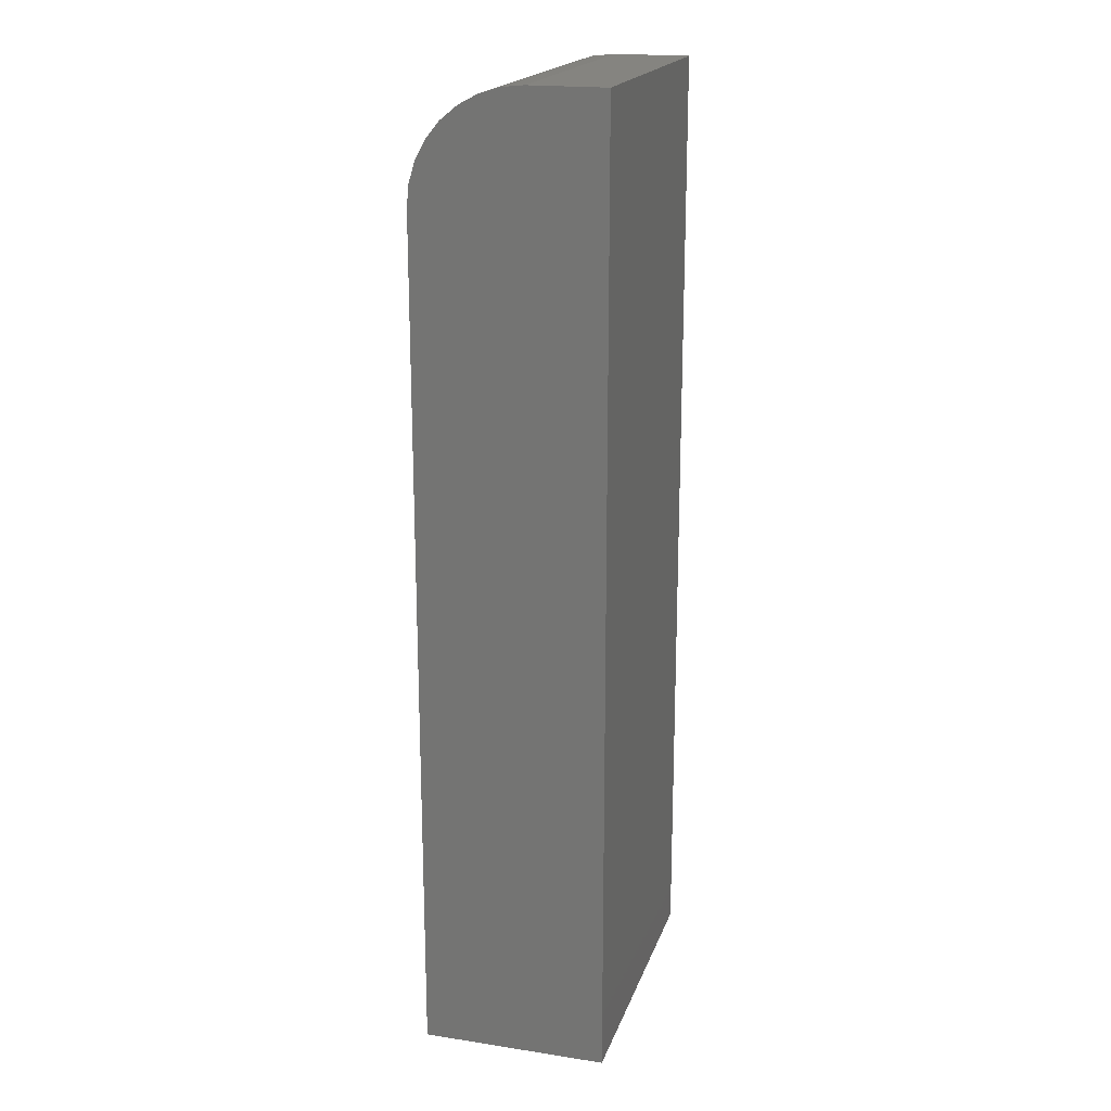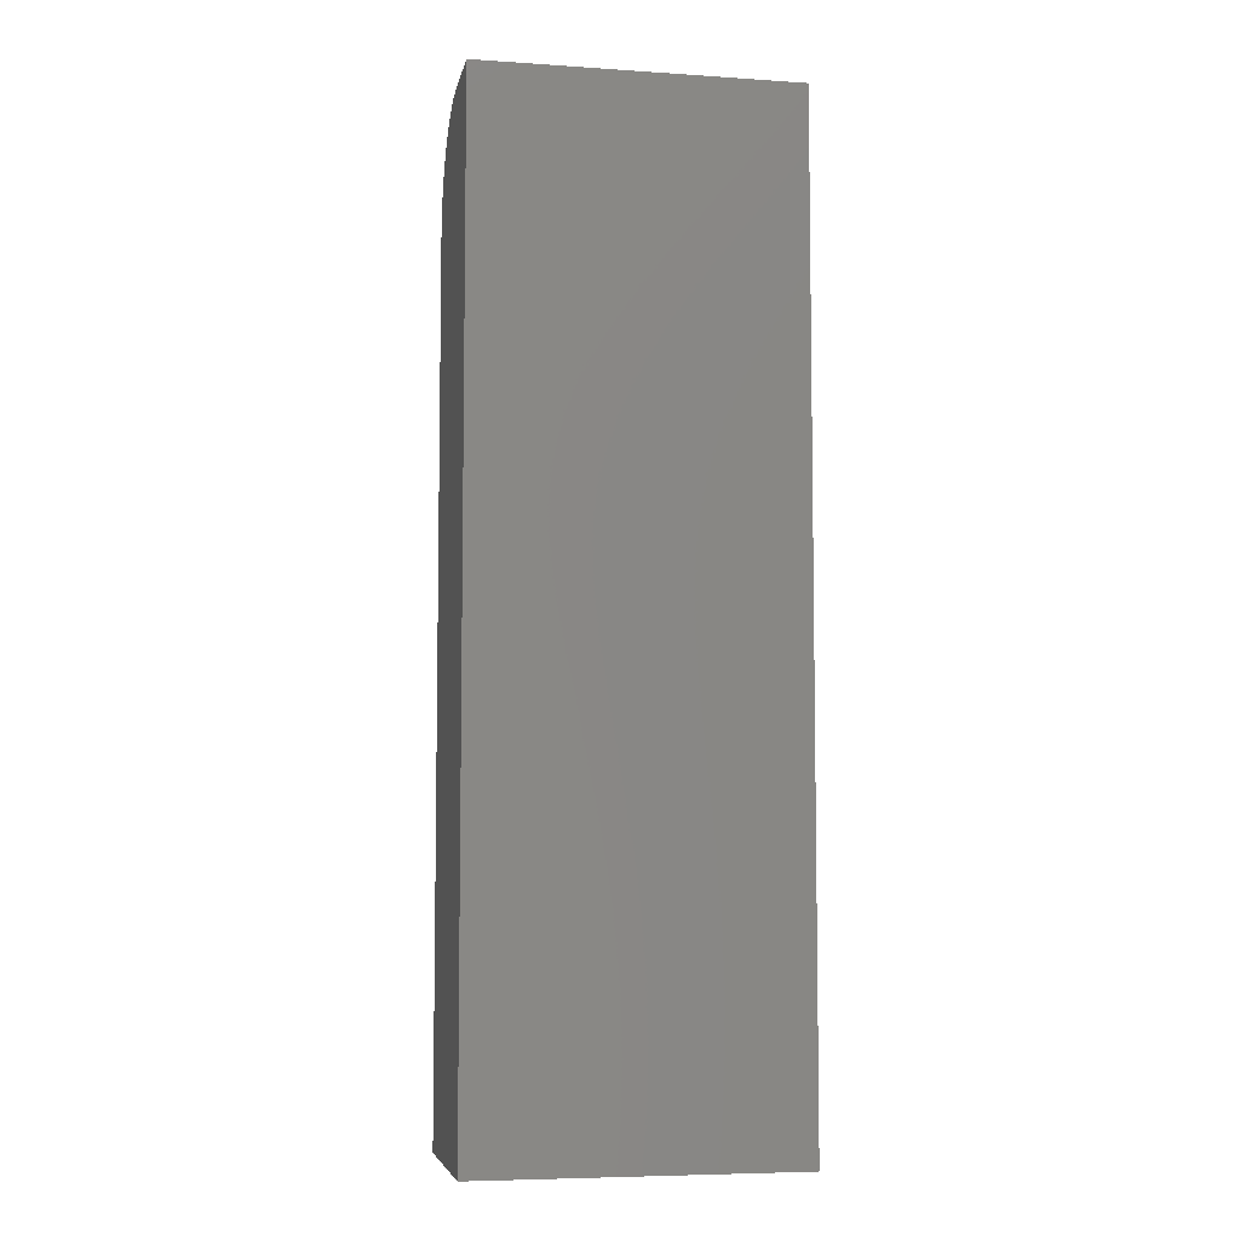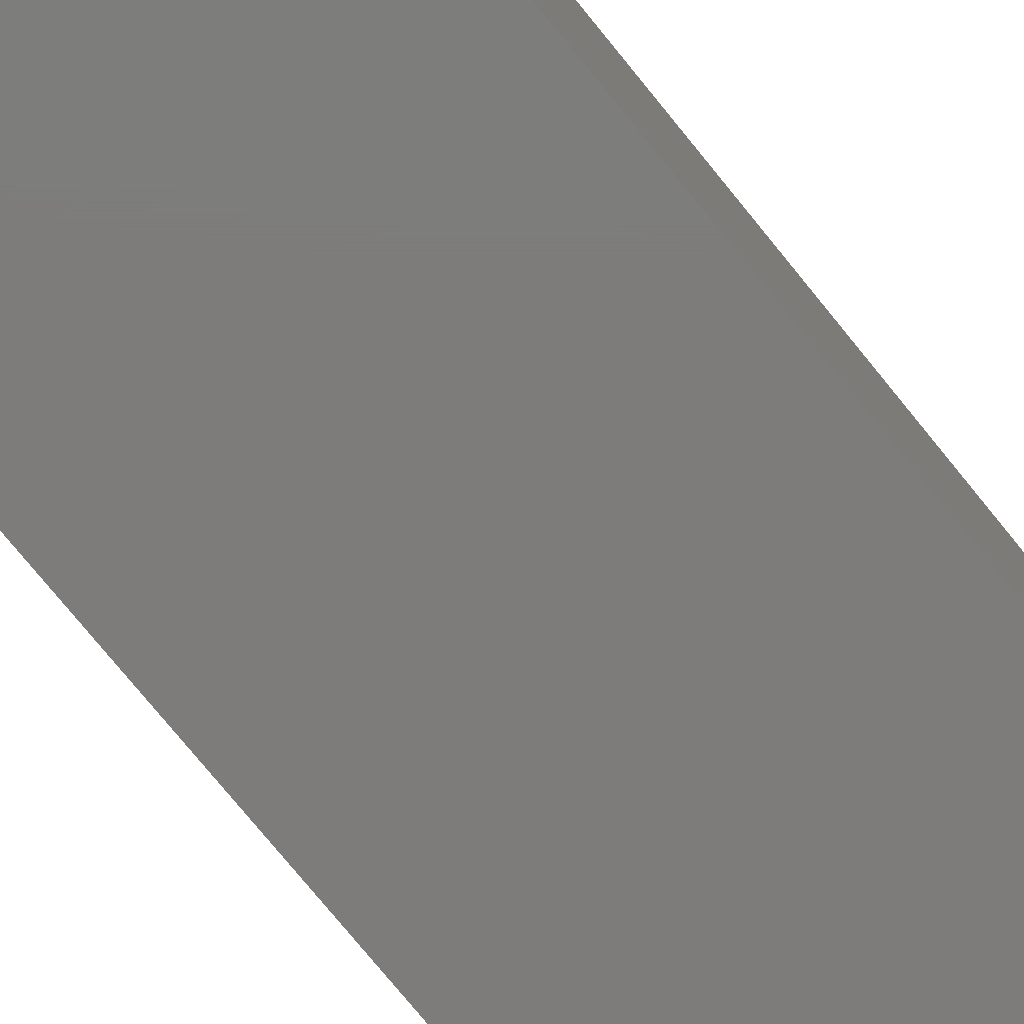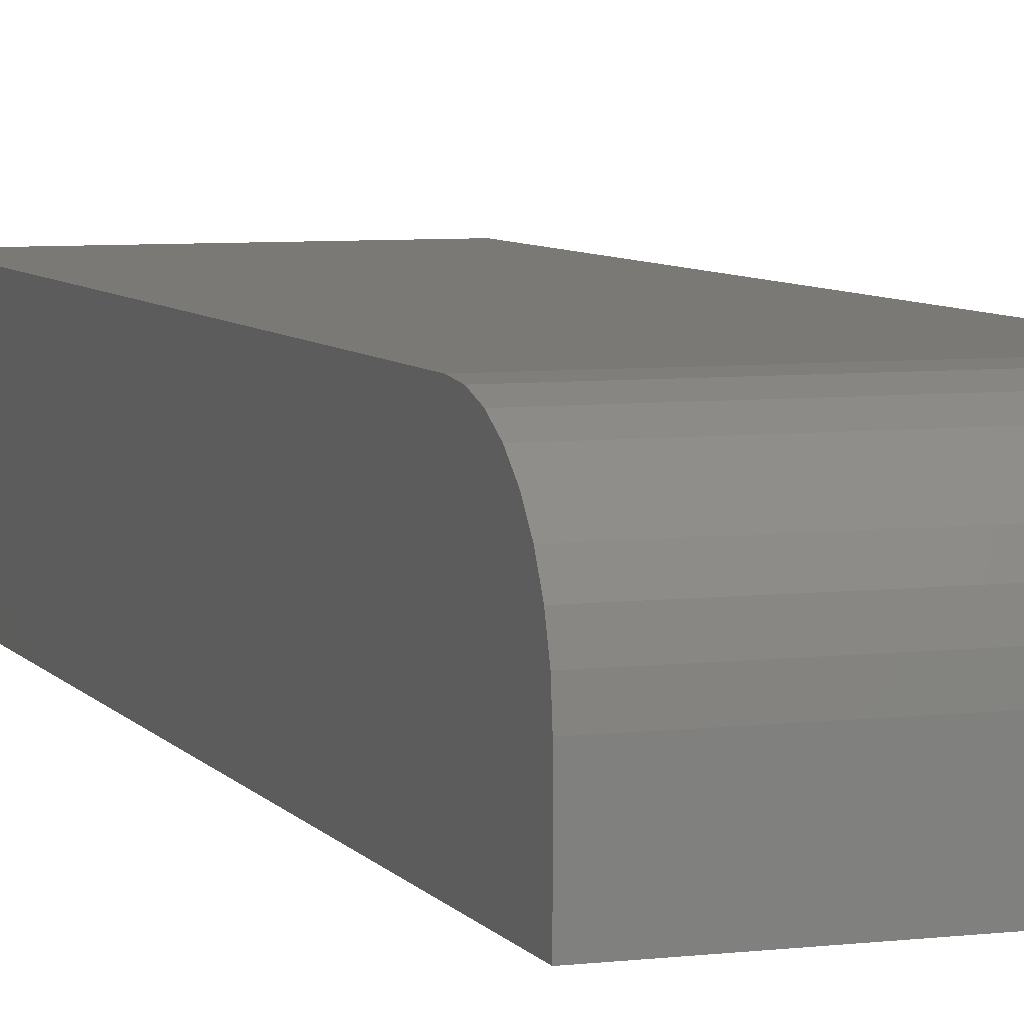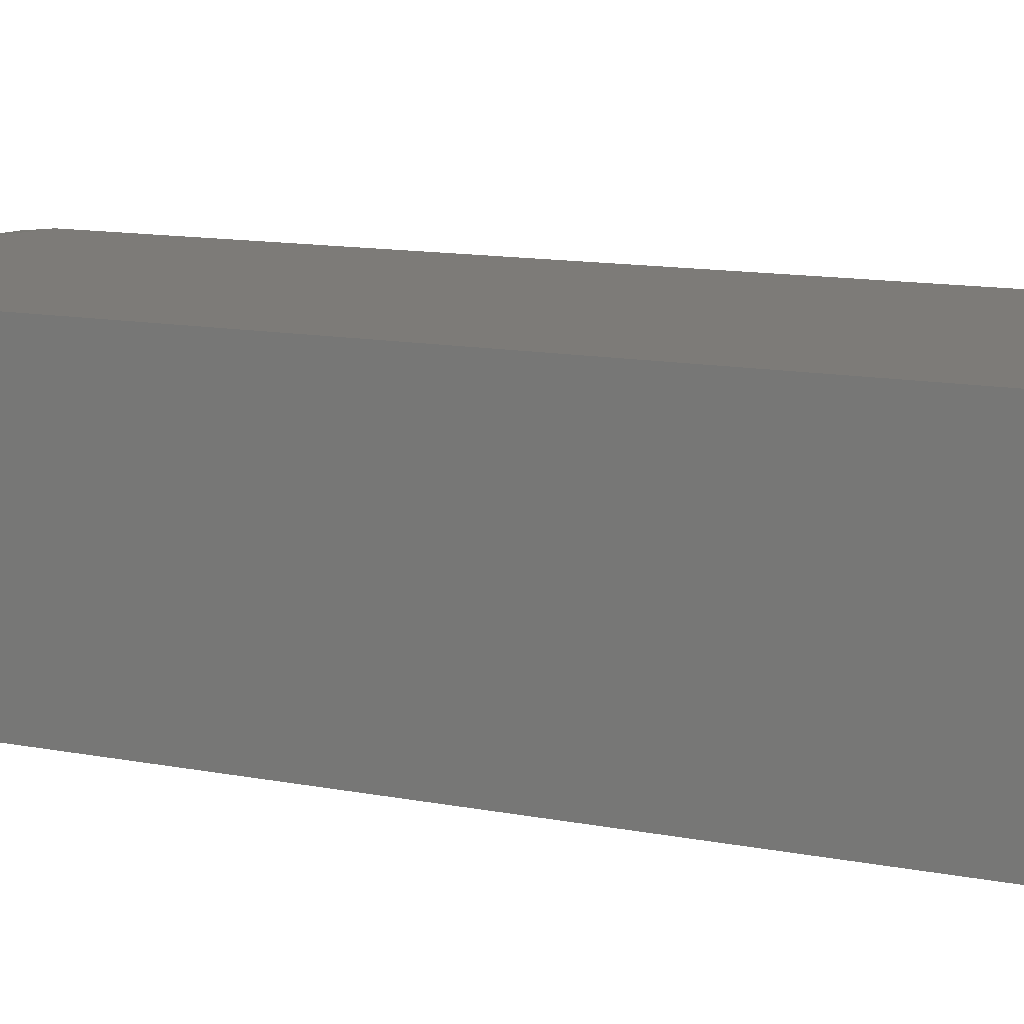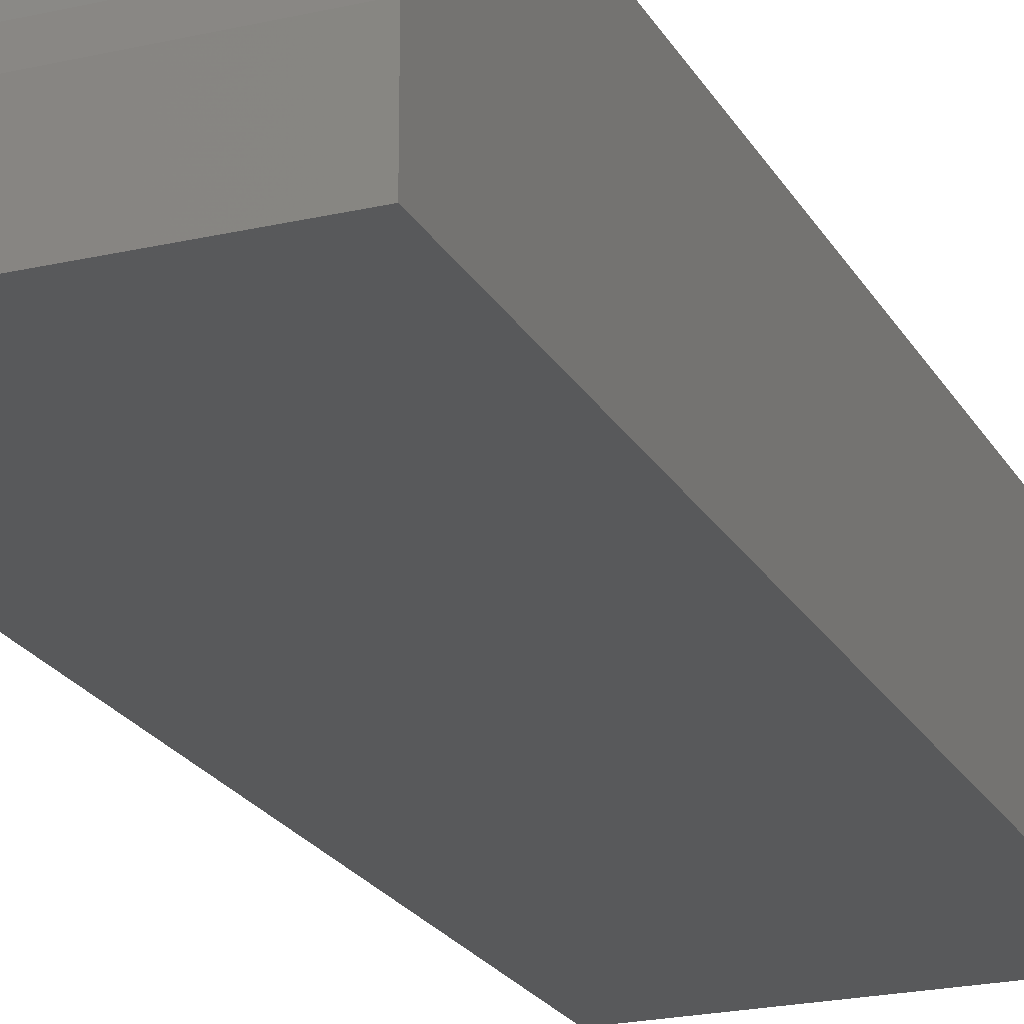
<metadata>
{"format":"stl","ext":"stl","renderer":"f3d","projection":"perspective","resolution":1024,"background":"white","views":[{"elev":19.3,"azim":-74.0,"up":"+Z"},{"elev":-6.4,"azim":-11.1,"up":"+Z"},{"elev":-76.0,"azim":39.1,"up":"+Y"},{"elev":6.4,"azim":-19.4,"up":"+Y"},{"elev":8.9,"azim":122.3,"up":"+Y"},{"elev":-21.8,"azim":22.1,"up":"+Y"}]}
</metadata>
<code>
# stl→obj: 24 verts, 44 faces
v -0.1172 -0.07031 0.75
v 0.125 -0.07031 0.75
v -0.1172 -0.01094 0.75
v 0.125 -0.01094 0.75
v -0.1172 0.005828 0.7483
v -0.1172 0.02195 0.7435
v -0.1172 0.03681 0.7355
v -0.1172 0.04983 0.7248
v -0.1172 0.06052 0.7118
v -0.1172 0.06846 0.6969
v -0.1172 0.07335 0.6808
v -0.1172 0.075 0.6641
v -0.1172 0.075 0
v -0.1172 -0.07031 0
v 0.125 0.075 0
v 0.125 0.075 0.6641
v 0.125 -0.07031 0
v 0.125 0.07335 0.6808
v 0.125 0.06846 0.6969
v 0.125 0.06052 0.7118
v 0.125 0.04983 0.7248
v 0.125 0.03681 0.7355
v 0.125 0.02195 0.7435
v 0.125 0.005828 0.7483
f 1 2 3
f 3 2 4
f 1 3 5
f 1 5 6
f 1 6 7
f 1 7 8
f 1 8 9
f 1 9 10
f 1 10 11
f 1 11 12
f 1 12 13
f 1 13 14
f 15 13 16
f 16 13 12
f 2 17 15
f 2 15 16
f 2 16 18
f 2 18 19
f 2 19 20
f 2 20 21
f 2 21 22
f 2 22 23
f 2 23 24
f 2 24 4
f 16 12 18
f 18 12 11
f 18 11 19
f 19 11 10
f 19 10 20
f 20 10 9
f 20 9 21
f 21 9 8
f 21 8 22
f 22 8 7
f 22 7 23
f 23 7 6
f 23 6 24
f 24 6 5
f 24 5 4
f 4 5 3
f 14 13 17
f 17 13 15
f 14 17 1
f 1 17 2

</code>
